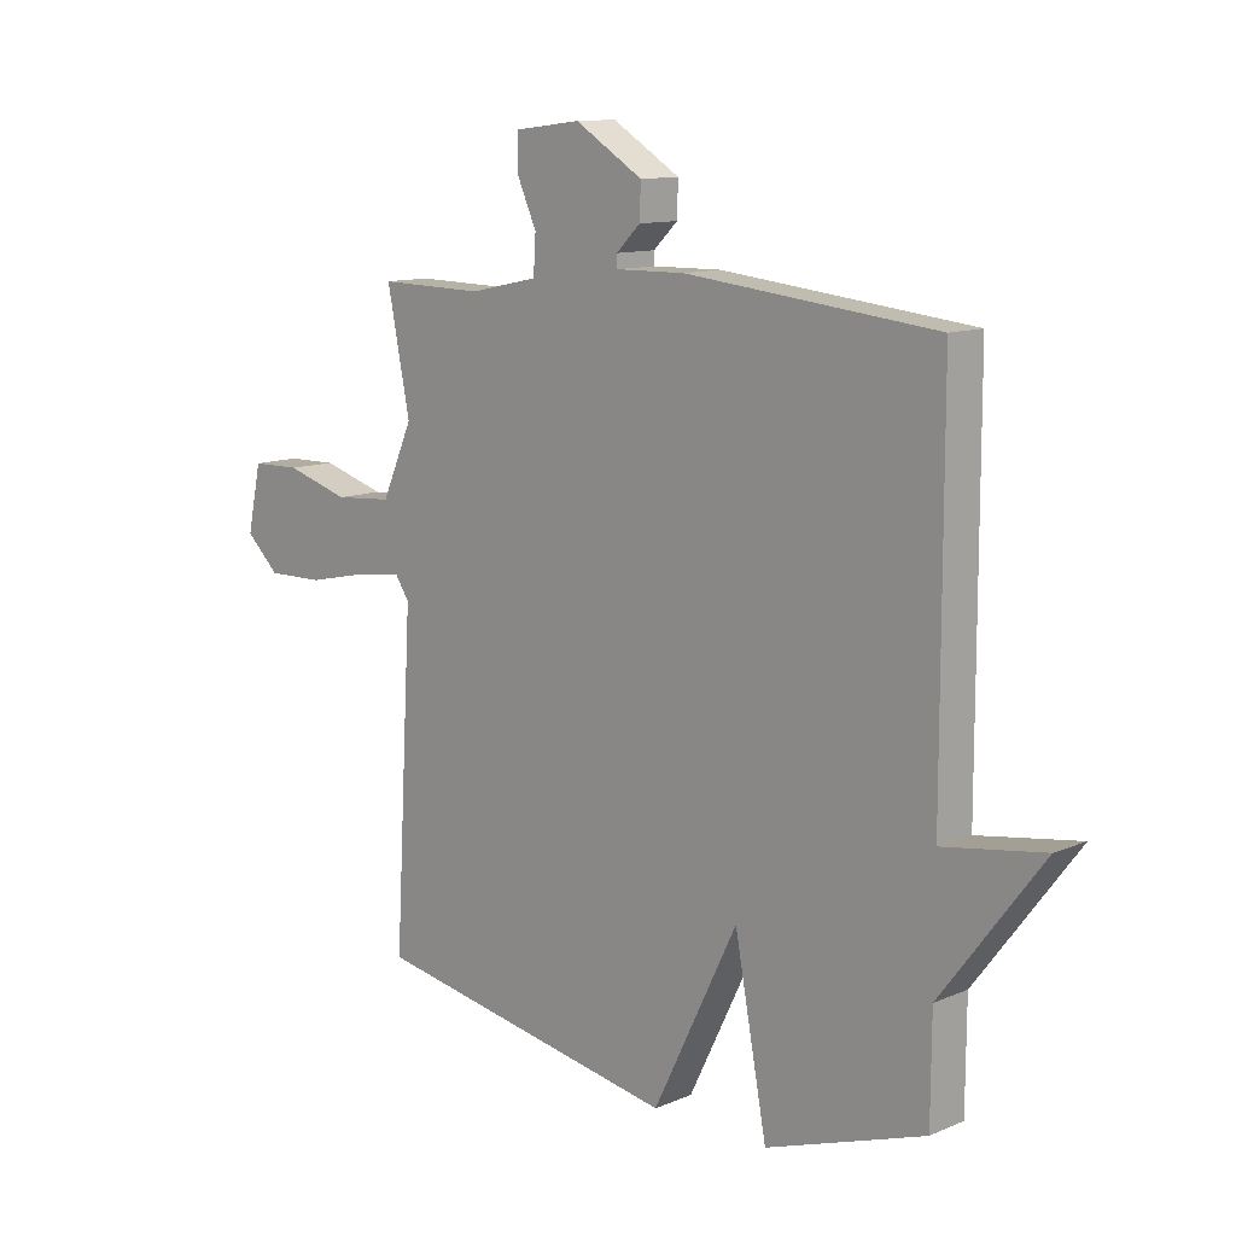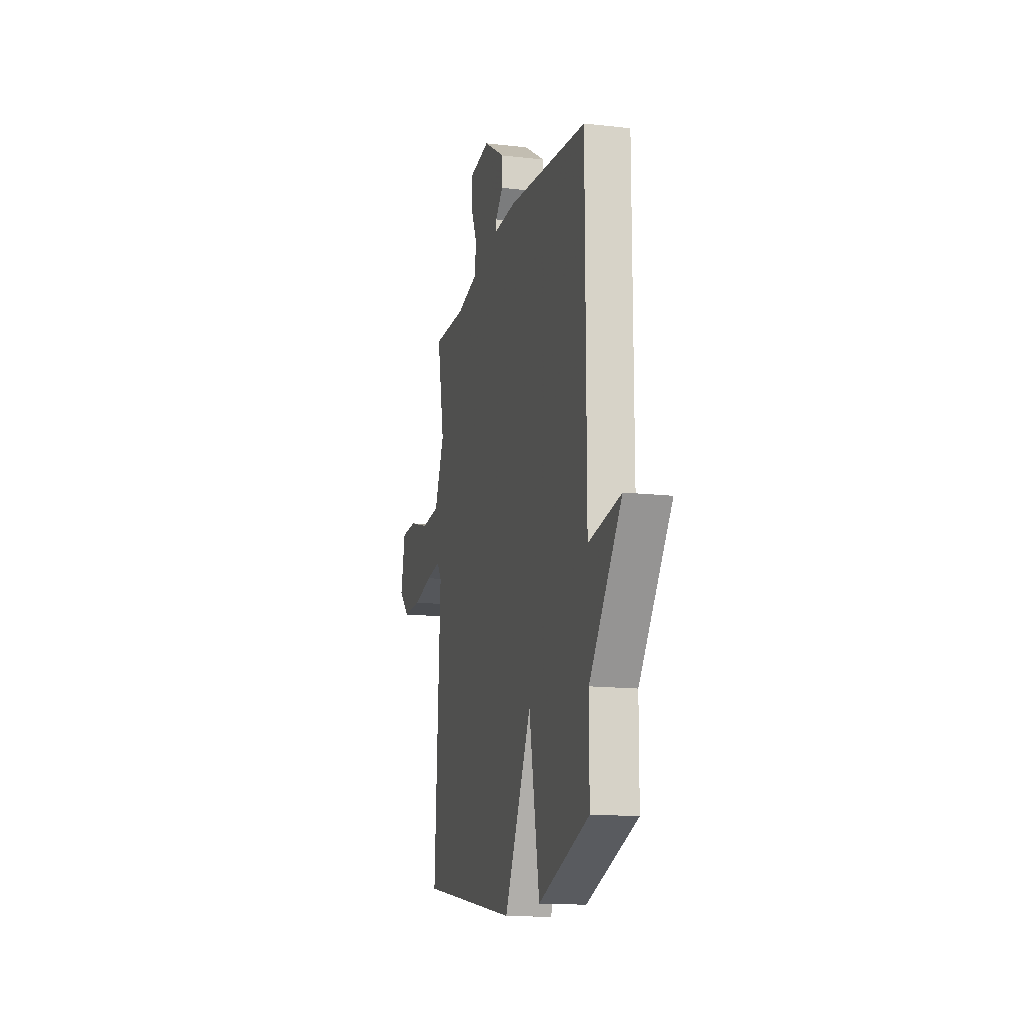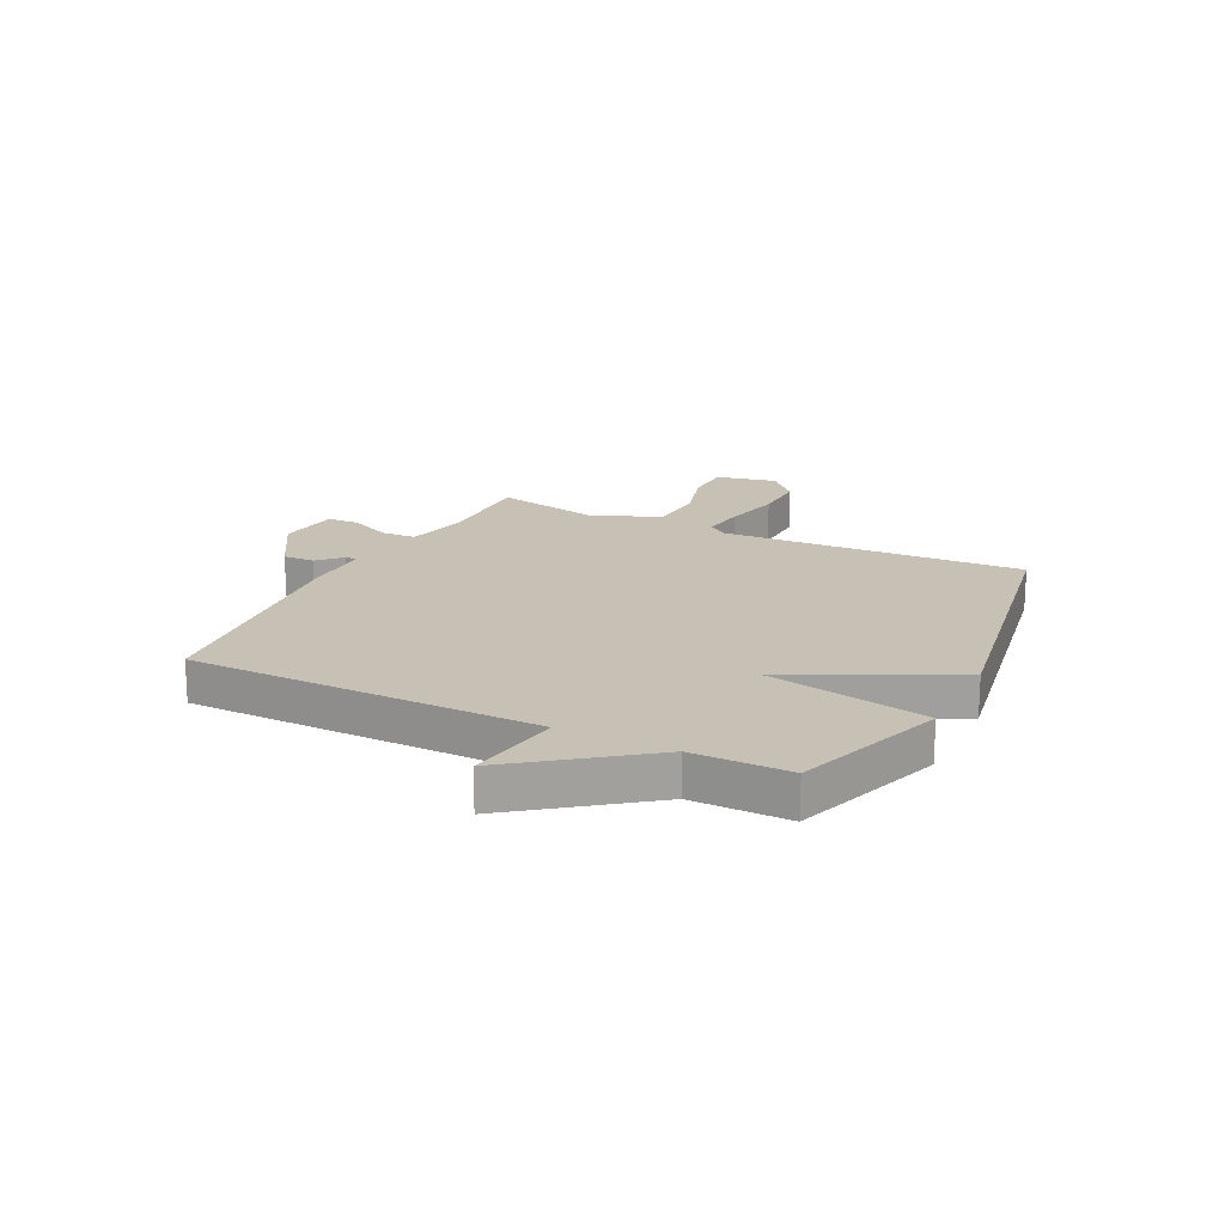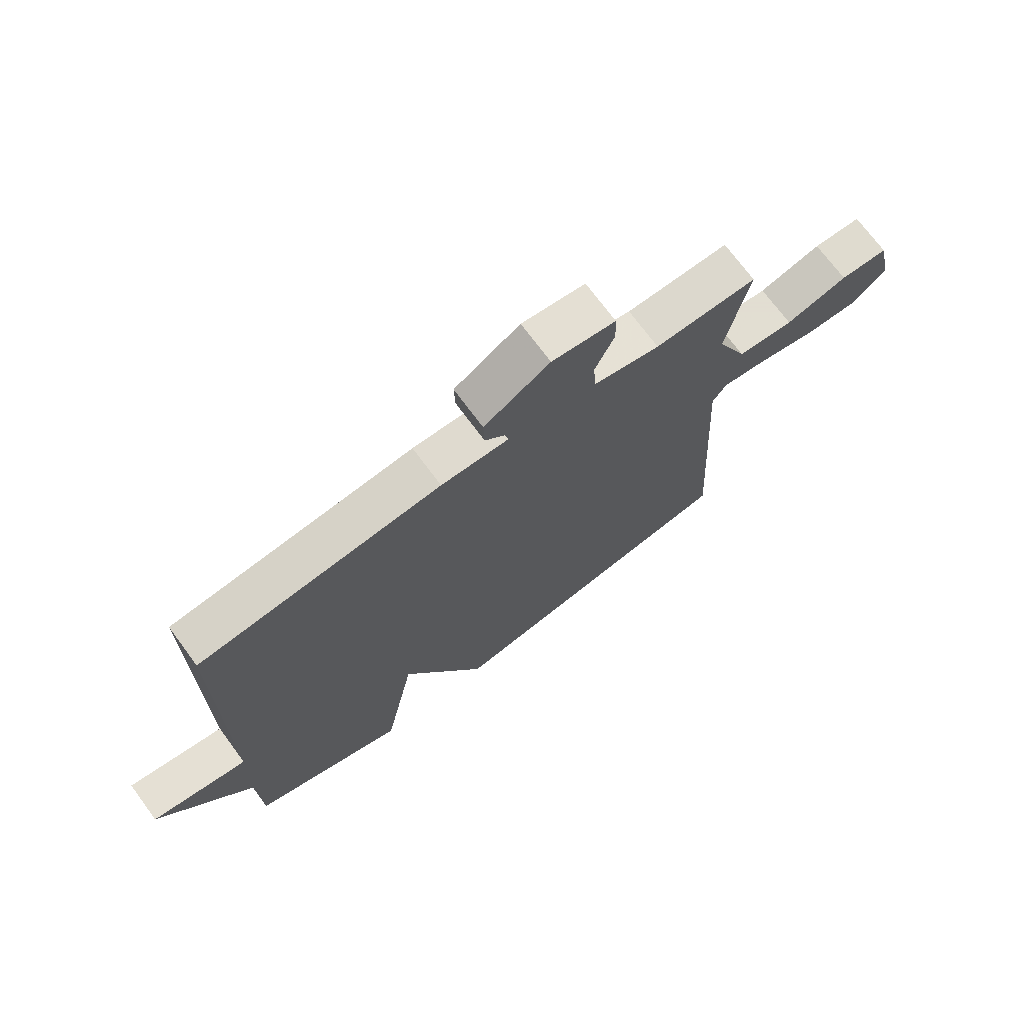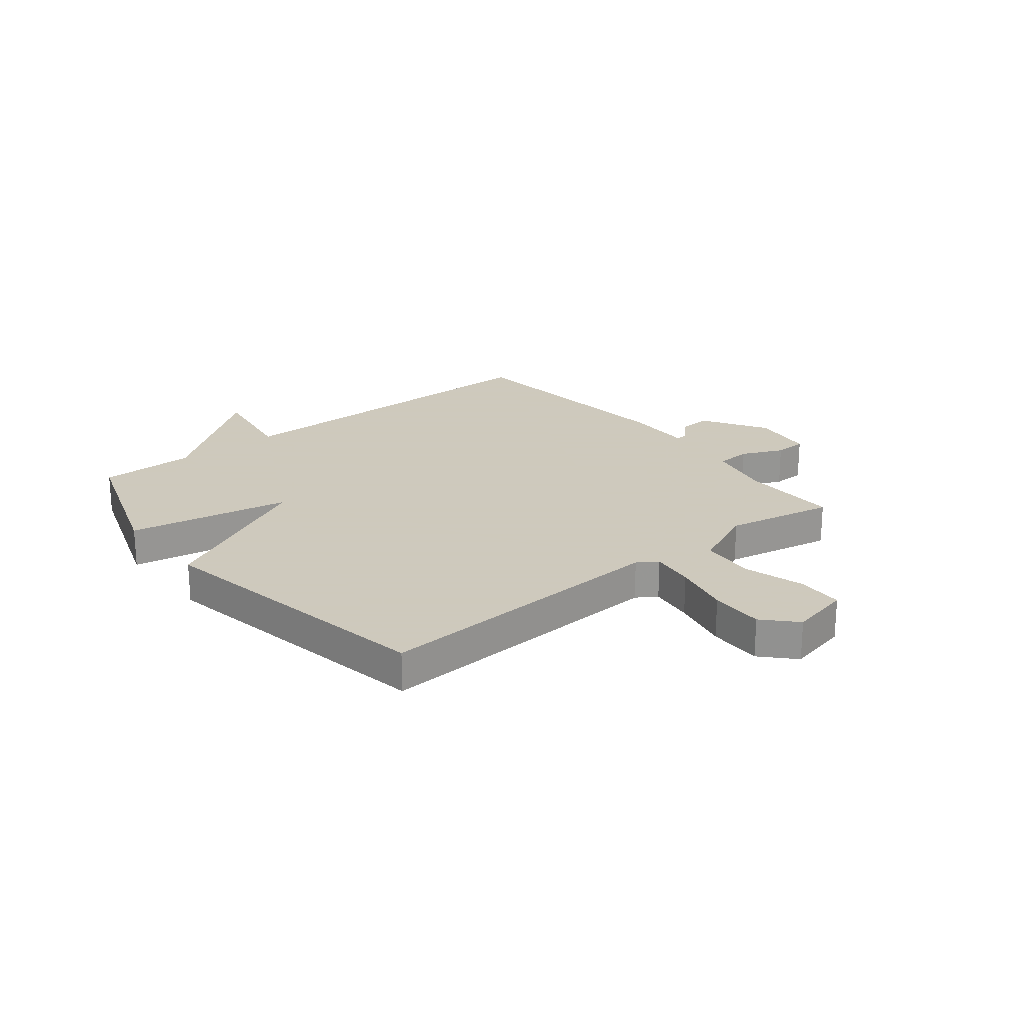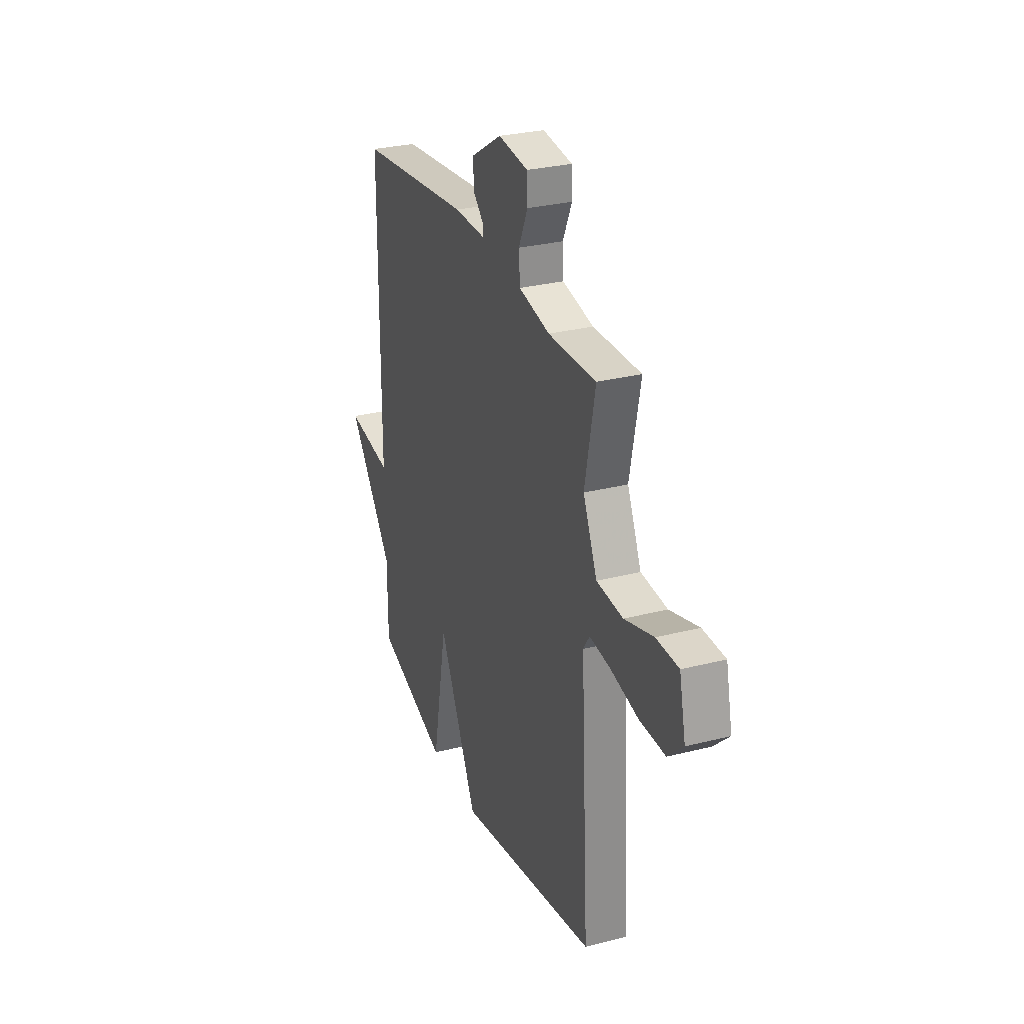
<metadata>
{"format":"obj","ext":"obj","renderer":"f3d","projection":"perspective","resolution":1024,"background":"white","views":[{"elev":11.6,"azim":44.6,"up":"+Z"},{"elev":-14.8,"azim":76.2,"up":"+Z"},{"elev":18.6,"azim":116.6,"up":"+Y"},{"elev":71.6,"azim":143.6,"up":"+Z"},{"elev":22.6,"azim":-128.7,"up":"+Y"},{"elev":28.8,"azim":-110.9,"up":"+Z"}]}
</metadata>
<code>
v -0.5 0.07 -0.5
v -0.469 0.07 0.043
v -0.493 0.07 0.079
v -0.572 0.07 0.069
v -0.676 0.07 0.046
v -0.773 0.07 0.044
v -0.83 0.07 0.098
v -0.806 0.07 0.208
v -0.722 0.07 0.21
v -0.613 0.07 0.178
v -0.514 0.07 0.186
v -0.461 0.07 0.305
v -0.5 0.07 0.5
v -0.32 0.07 0.497
v -0.203 0.07 0.522
v -0.199 0.07 0.585
v -0.233 0.07 0.66
v -0.231 0.07 0.718
v -0.119 0.07 0.732
v -0.003 0.07 0.661
v -0.005 0.07 0.604
v -0.046 0.07 0.564
v -0.046 0.07 0.543
v 0.073 0.07 0.545
v 0.5 0.07 0.5
v 0.501 0.07 -0.126
v 0.673 0.07 -0.099
v 0.501 0.07 -0.326
v 0.5 0.07 -0.5
v 0.228 0.07 -0.593
v 0.173 0.07 -0.299
v 0.028 0.07 -0.593
v -0.5 0 -0.5
v -0.469 0 0.043
v -0.493 0 0.079
v -0.572 0 0.069
v -0.676 0 0.046
v -0.773 0 0.044
v -0.83 0 0.098
v -0.806 0 0.208
v -0.722 0 0.21
v -0.613 0 0.178
v -0.514 0 0.186
v -0.461 0 0.305
v -0.5 0 0.5
v -0.32 0 0.497
v -0.203 0 0.522
v -0.199 0 0.585
v -0.233 0 0.66
v -0.231 0 0.718
v -0.119 0 0.732
v -0.003 0 0.661
v -0.005 0 0.604
v -0.046 0 0.564
v -0.046 0 0.543
v 0.073 0 0.545
v 0.5 0 0.5
v 0.501 0 -0.126
v 0.673 0 -0.099
v 0.501 0 -0.326
v 0.5 0 -0.5
v 0.228 0 -0.593
v 0.173 0 -0.299
v 0.028 0 -0.593
f 31 32 1 2
f 28 29 30 31
f 26 27 28 31
f 31 2 3
f 26 31 3
f 25 26 3
f 24 25 3
f 23 24 3
f 22 23 3 4
f 20 21 22
f 19 20 22
f 18 19 22
f 17 18 22
f 16 17 22
f 15 16 22
f 15 22 4
f 14 15 4
f 12 13 14
f 11 12 14
f 11 14 4
f 5 6 7
f 4 5 7
f 11 4 7
f 10 11 7
f 7 8 9 10
f 34 33 64 63
f 63 62 61 60
f 63 60 59 58
f 35 34 63
f 35 63 58
f 35 58 57
f 35 57 56
f 35 56 55
f 36 35 55 54
f 54 53 52
f 54 52 51
f 54 51 50
f 54 50 49
f 54 49 48
f 54 48 47
f 36 54 47
f 36 47 46
f 46 45 44
f 46 44 43
f 36 46 43
f 39 38 37
f 39 37 36
f 39 36 43
f 39 43 42
f 42 41 40 39
f 1 33 34 2
f 2 34 35 3
f 3 35 36 4
f 4 36 37 5
f 5 37 38 6
f 6 38 39 7
f 7 39 40 8
f 8 40 41 9
f 9 41 42 10
f 10 42 43 11
f 11 43 44 12
f 12 44 45 13
f 13 45 46 14
f 14 46 47 15
f 15 47 48 16
f 16 48 49 17
f 17 49 50 18
f 18 50 51 19
f 19 51 52 20
f 20 52 53 21
f 21 53 54 22
f 22 54 55 23
f 23 55 56 24
f 24 56 57 25
f 25 57 58 26
f 26 58 59 27
f 27 59 60 28
f 28 60 61 29
f 29 61 62 30
f 30 62 63 31
f 31 63 64 32
f 32 64 33 1

</code>
